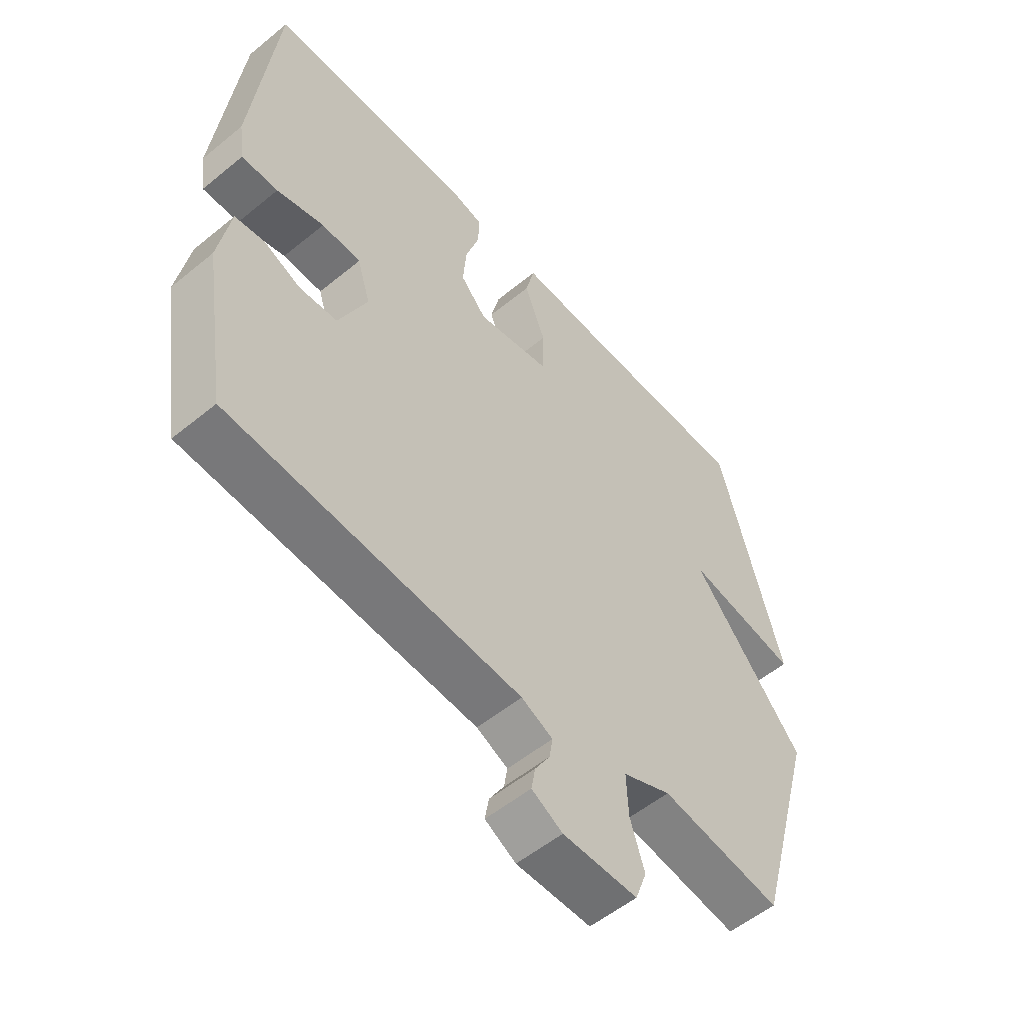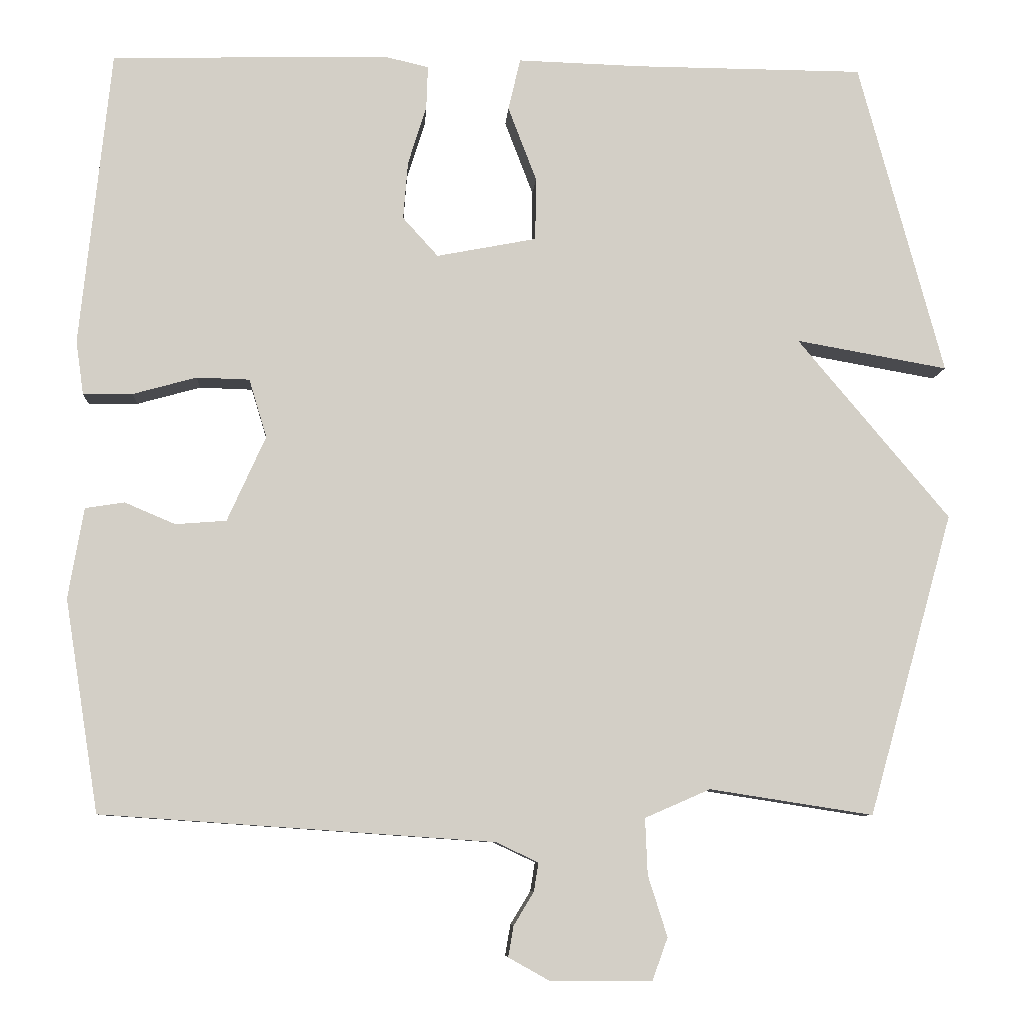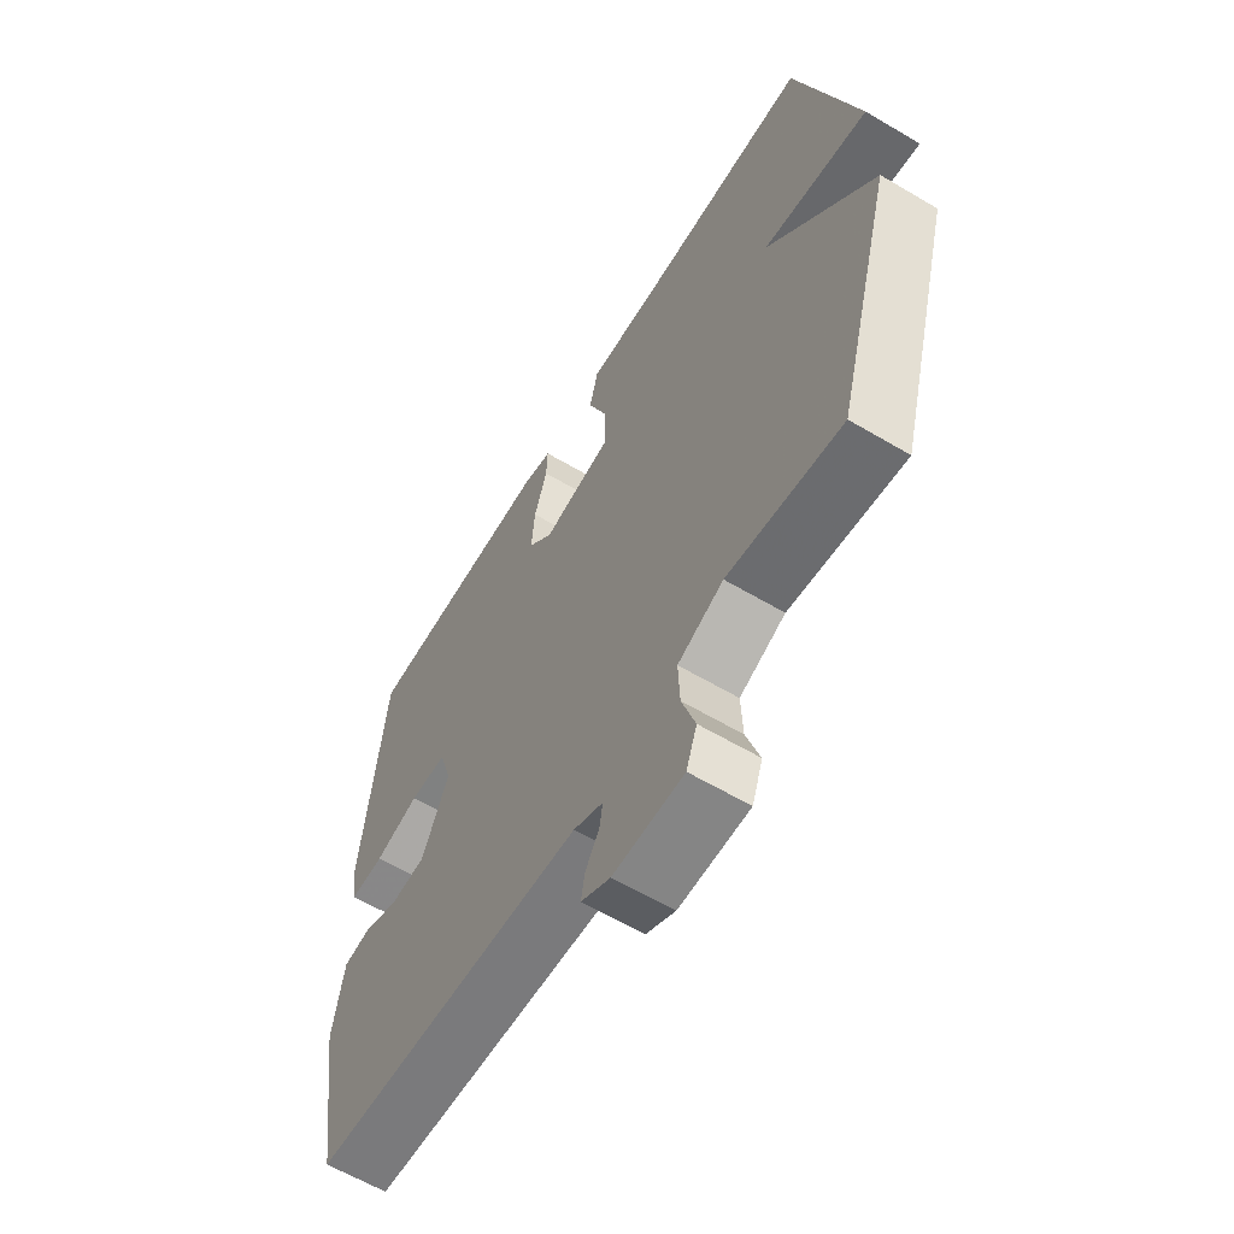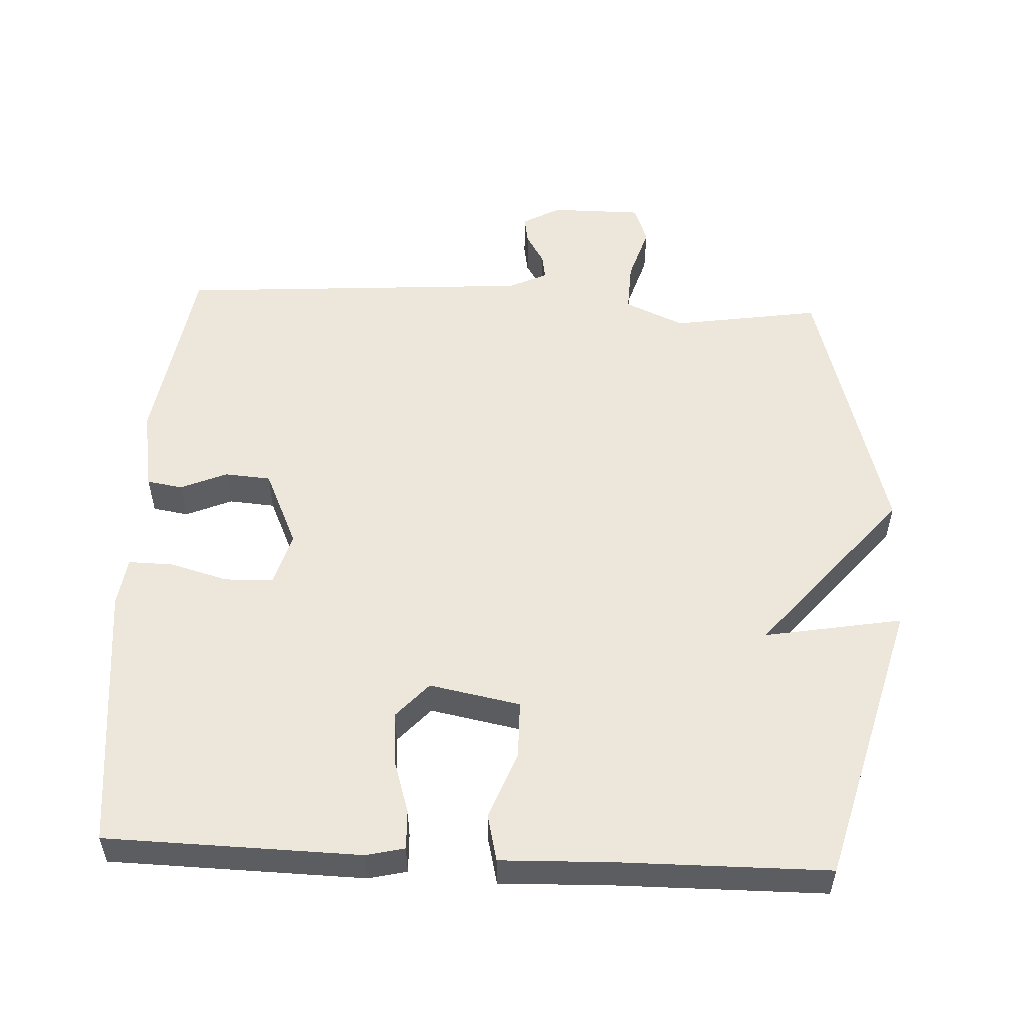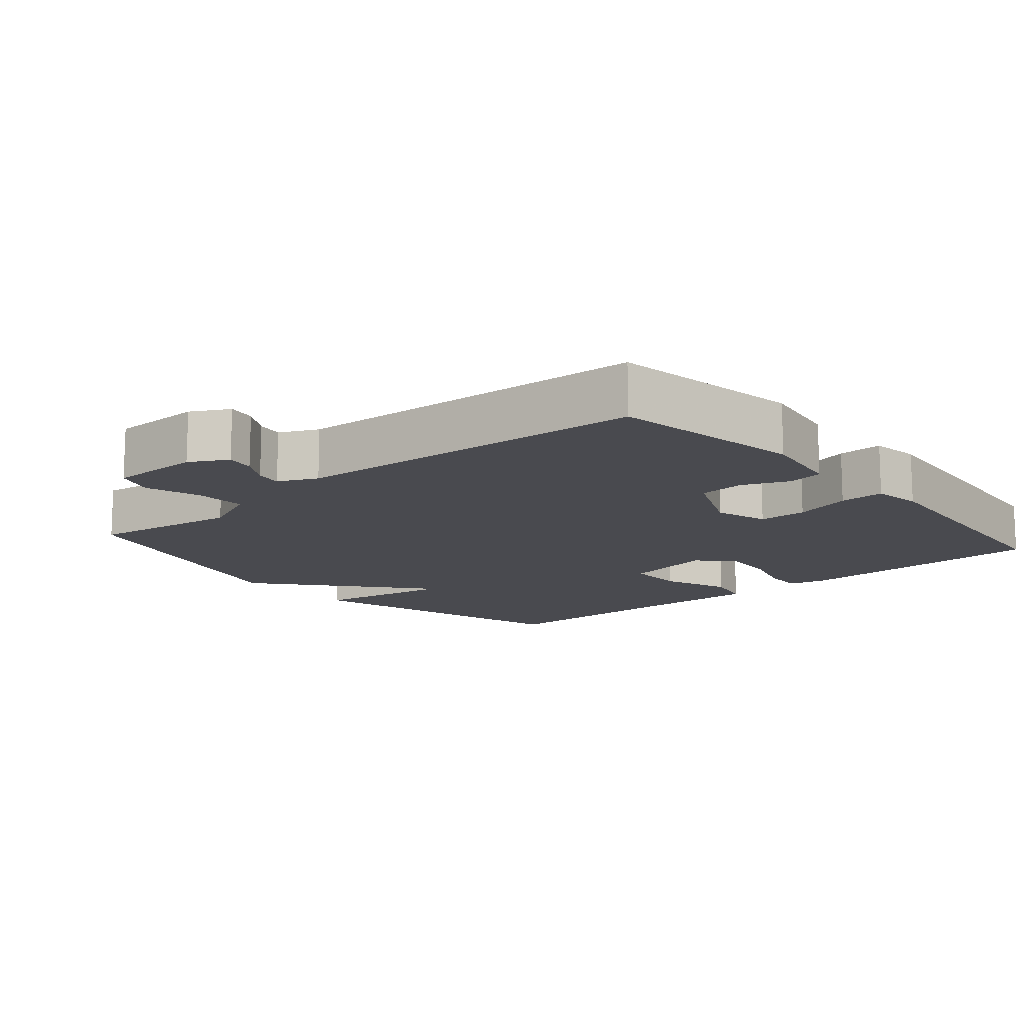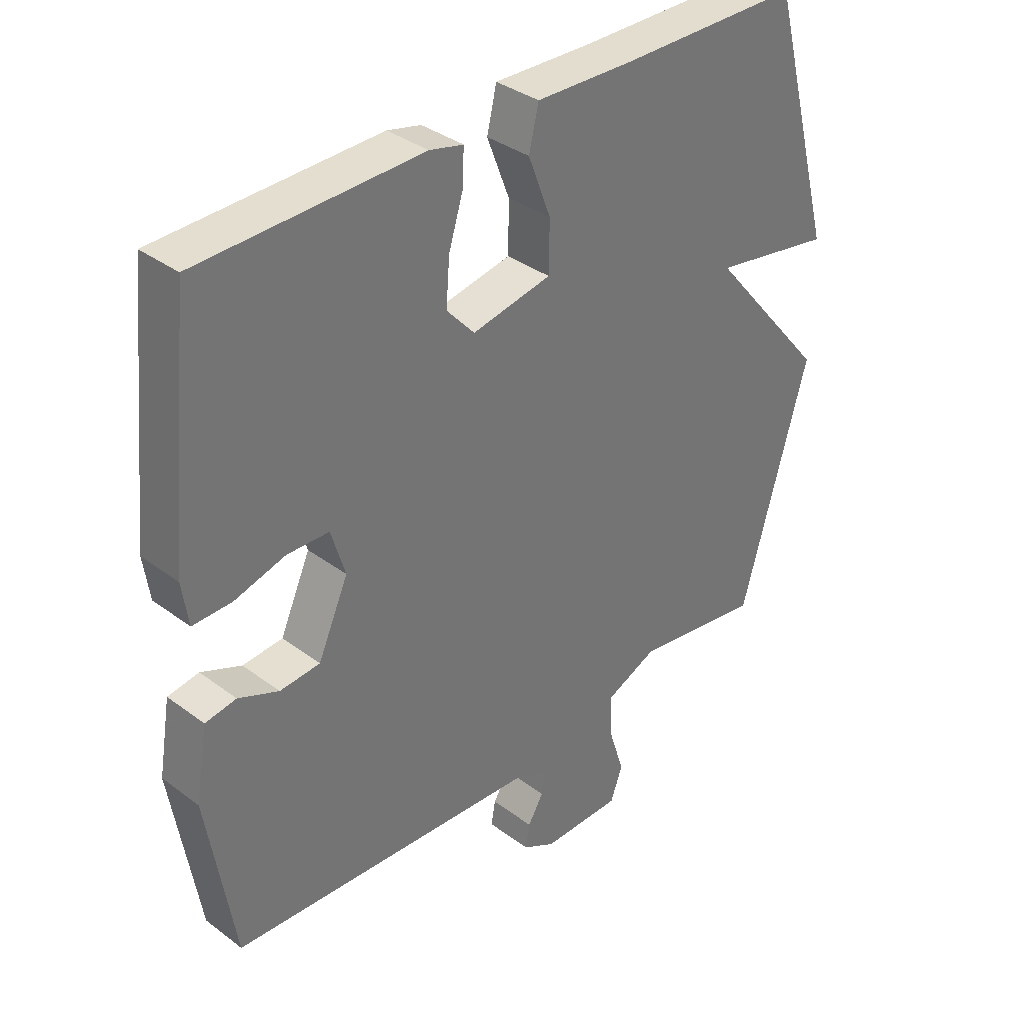
<metadata>
{"format":"obj","ext":"obj","renderer":"f3d","projection":"perspective","resolution":1024,"background":"white","views":[{"elev":-54.8,"azim":-49.1,"up":"+Z"},{"elev":-8.0,"azim":-3.4,"up":"+Z"},{"elev":-61.8,"azim":59.0,"up":"+Z"},{"elev":53.9,"azim":2.8,"up":"+Y"},{"elev":-13.5,"azim":-139.2,"up":"+Y"},{"elev":35.8,"azim":-45.6,"up":"+Z"}]}
</metadata>
<code>
v -0.5 0.07 -0.5
v -0.544 0.07 -0.224
v -0.524 0.07 -0.106
v -0.473 0.07 -0.098
v -0.407 0.07 -0.126
v -0.341 0.07 -0.121
v -0.291 0.07 -0.01
v -0.314 0.07 0.066
v -0.383 0.07 0.068
v -0.466 0.07 0.045
v -0.53 0.07 0.044
v -0.54 0.07 0.114
v -0.5 0.07 0.5
v -0.137 0.07 0.508
v -0.082 0.07 0.495
v -0.084 0.07 0.439
v -0.108 0.07 0.362
v -0.114 0.07 0.287
v -0.068 0.07 0.236
v 0.062 0.07 0.261
v 0.063 0.07 0.343
v 0.026 0.07 0.44
v 0.042 0.07 0.507
v 0.204 0.07 0.502
v 0.5 0.07 0.5
v 0.61 0.07 0.092
v 0.413 0.07 0.127
v 0.61 0.07 -0.108
v 0.5 0.07 -0.5
v 0.288 0.07 -0.467
v 0.203 0.07 -0.504
v 0.206 0.07 -0.577
v 0.231 0.07 -0.656
v 0.211 0.07 -0.711
v 0.08 0.07 -0.711
v 0.026 0.07 -0.681
v 0.033 0.07 -0.641
v 0.059 0.07 -0.598
v 0.065 0.07 -0.561
v 0.01 0.07 -0.535
v -0.5 0 -0.5
v -0.544 0 -0.224
v -0.524 0 -0.106
v -0.473 0 -0.098
v -0.407 0 -0.126
v -0.341 0 -0.121
v -0.291 0 -0.01
v -0.314 0 0.066
v -0.383 0 0.068
v -0.466 0 0.045
v -0.53 0 0.044
v -0.54 0 0.114
v -0.5 0 0.5
v -0.137 0 0.508
v -0.082 0 0.495
v -0.084 0 0.439
v -0.108 0 0.362
v -0.114 0 0.287
v -0.068 0 0.236
v 0.062 0 0.261
v 0.063 0 0.343
v 0.026 0 0.44
v 0.042 0 0.507
v 0.204 0 0.502
v 0.5 0 0.5
v 0.61 0 0.092
v 0.413 0 0.127
v 0.61 0 -0.108
v 0.5 0 -0.5
v 0.288 0 -0.467
v 0.203 0 -0.504
v 0.206 0 -0.577
v 0.231 0 -0.656
v 0.211 0 -0.711
v 0.08 0 -0.711
v 0.026 0 -0.681
v 0.033 0 -0.641
v 0.059 0 -0.598
v 0.065 0 -0.561
v 0.01 0 -0.535
f 36 37 38
f 35 36 38
f 34 35 38
f 33 34 38
f 32 33 38
f 31 32 38 39
f 30 31 39 40
f 27 28 29 30
f 24 25 26 27
f 23 24 27
f 22 23 27
f 21 22 27
f 20 21 27 30
f 30 40 1
f 20 30 1
f 19 20 1
f 15 16 17
f 14 15 17
f 13 14 17
f 12 13 17
f 11 12 17
f 10 11 17
f 9 10 17
f 8 9 17 18
f 7 8 18 19
f 3 4 5
f 2 3 5
f 1 2 5
f 1 5 6
f 1 6 7 19
f 78 77 76
f 78 76 75
f 78 75 74
f 78 74 73
f 78 73 72
f 79 78 72 71
f 80 79 71 70
f 70 69 68 67
f 67 66 65 64
f 67 64 63
f 67 63 62
f 67 62 61
f 70 67 61 60
f 41 80 70
f 41 70 60
f 41 60 59
f 57 56 55
f 57 55 54
f 57 54 53
f 57 53 52
f 57 52 51
f 57 51 50
f 57 50 49
f 58 57 49 48
f 59 58 48 47
f 45 44 43
f 45 43 42
f 45 42 41
f 46 45 41
f 59 47 46 41
f 1 41 42 2
f 2 42 43 3
f 3 43 44 4
f 4 44 45 5
f 5 45 46 6
f 6 46 47 7
f 7 47 48 8
f 8 48 49 9
f 9 49 50 10
f 10 50 51 11
f 11 51 52 12
f 12 52 53 13
f 13 53 54 14
f 14 54 55 15
f 15 55 56 16
f 16 56 57 17
f 17 57 58 18
f 18 58 59 19
f 19 59 60 20
f 20 60 61 21
f 21 61 62 22
f 22 62 63 23
f 23 63 64 24
f 24 64 65 25
f 25 65 66 26
f 26 66 67 27
f 27 67 68 28
f 28 68 69 29
f 29 69 70 30
f 30 70 71 31
f 31 71 72 32
f 32 72 73 33
f 33 73 74 34
f 34 74 75 35
f 35 75 76 36
f 36 76 77 37
f 37 77 78 38
f 38 78 79 39
f 39 79 80 40
f 40 80 41 1

</code>
